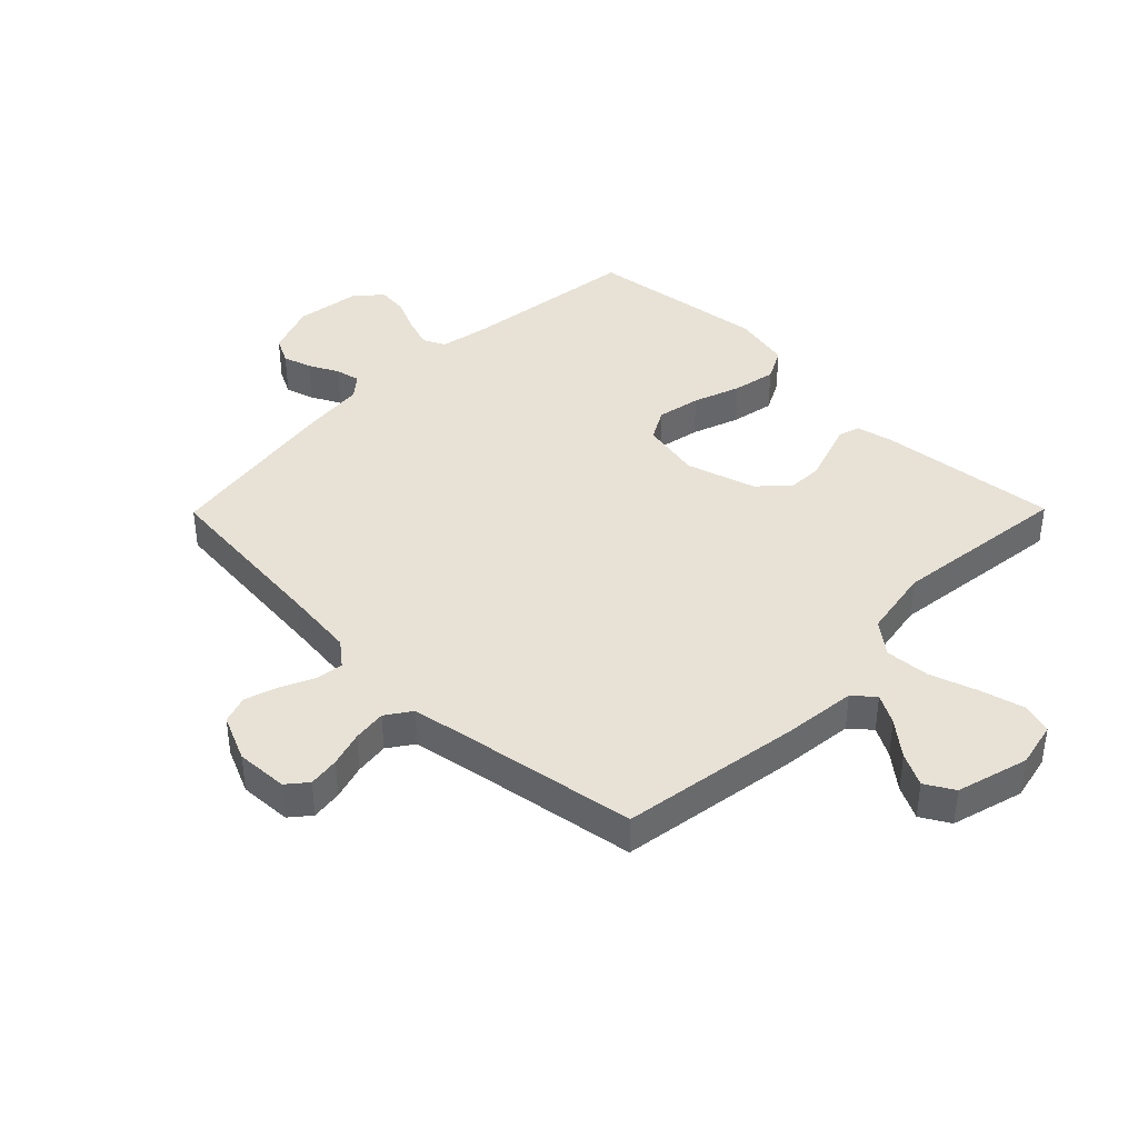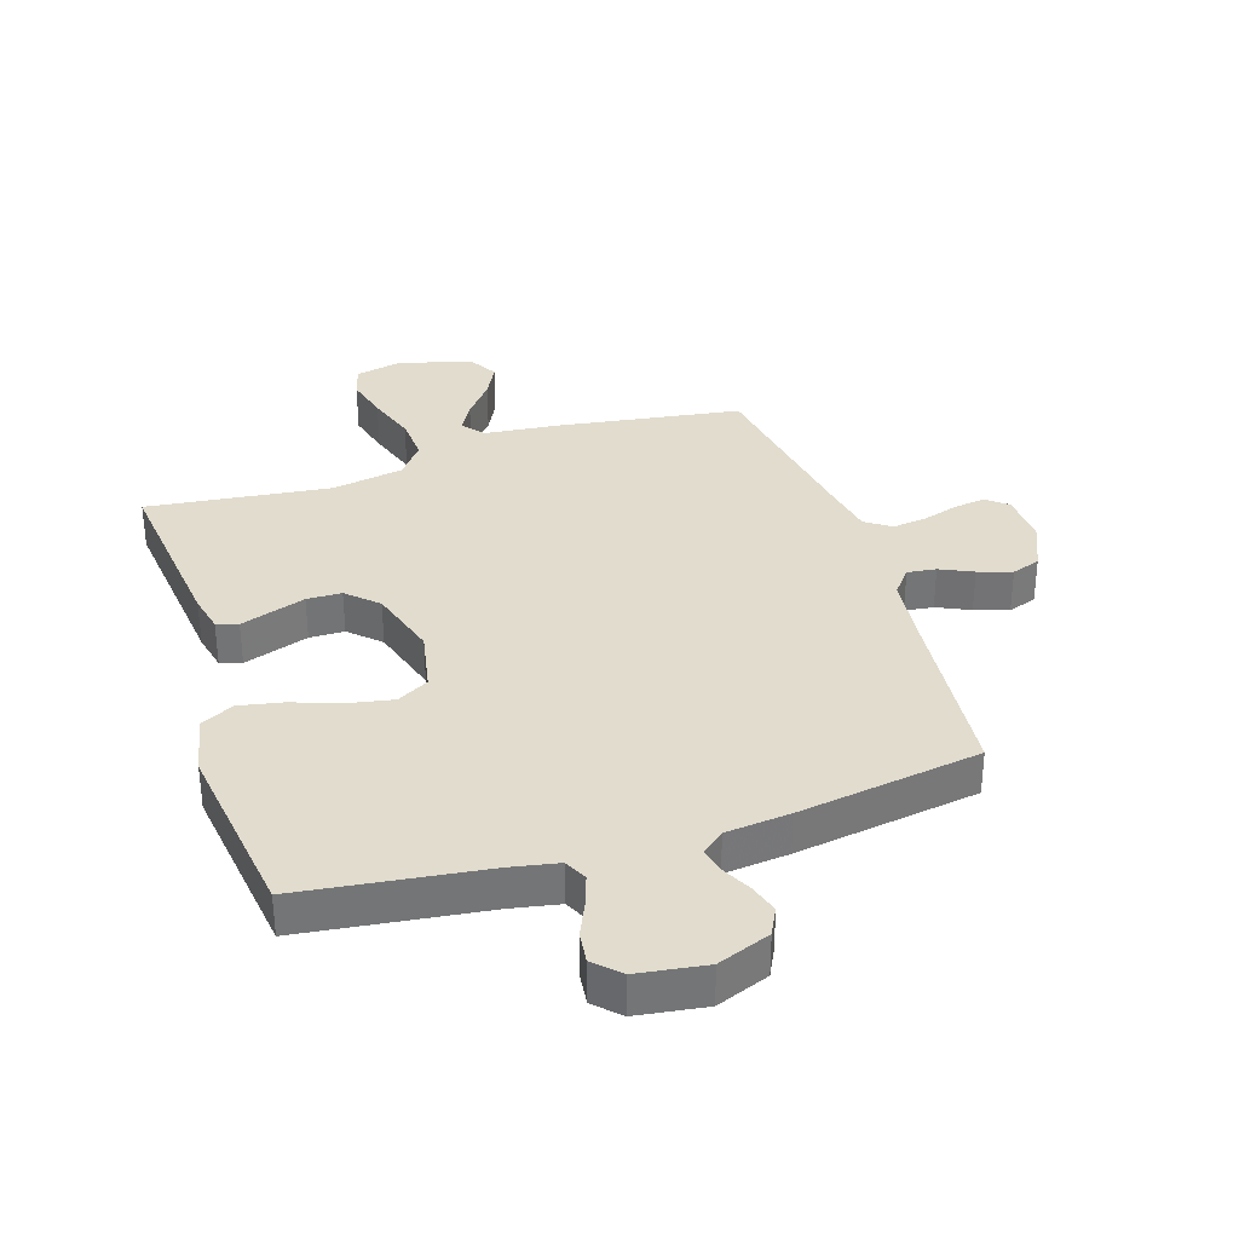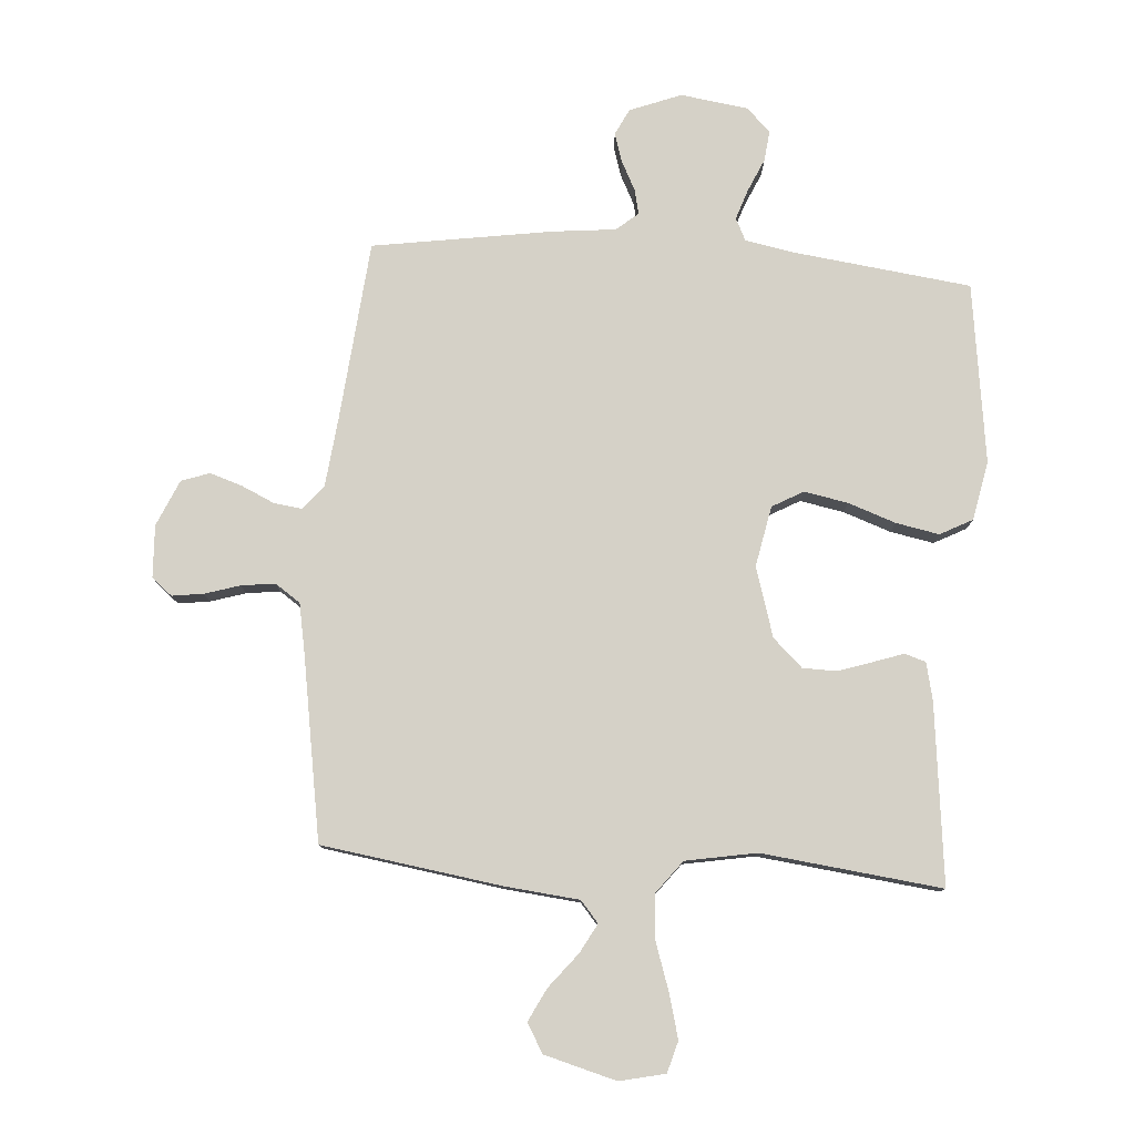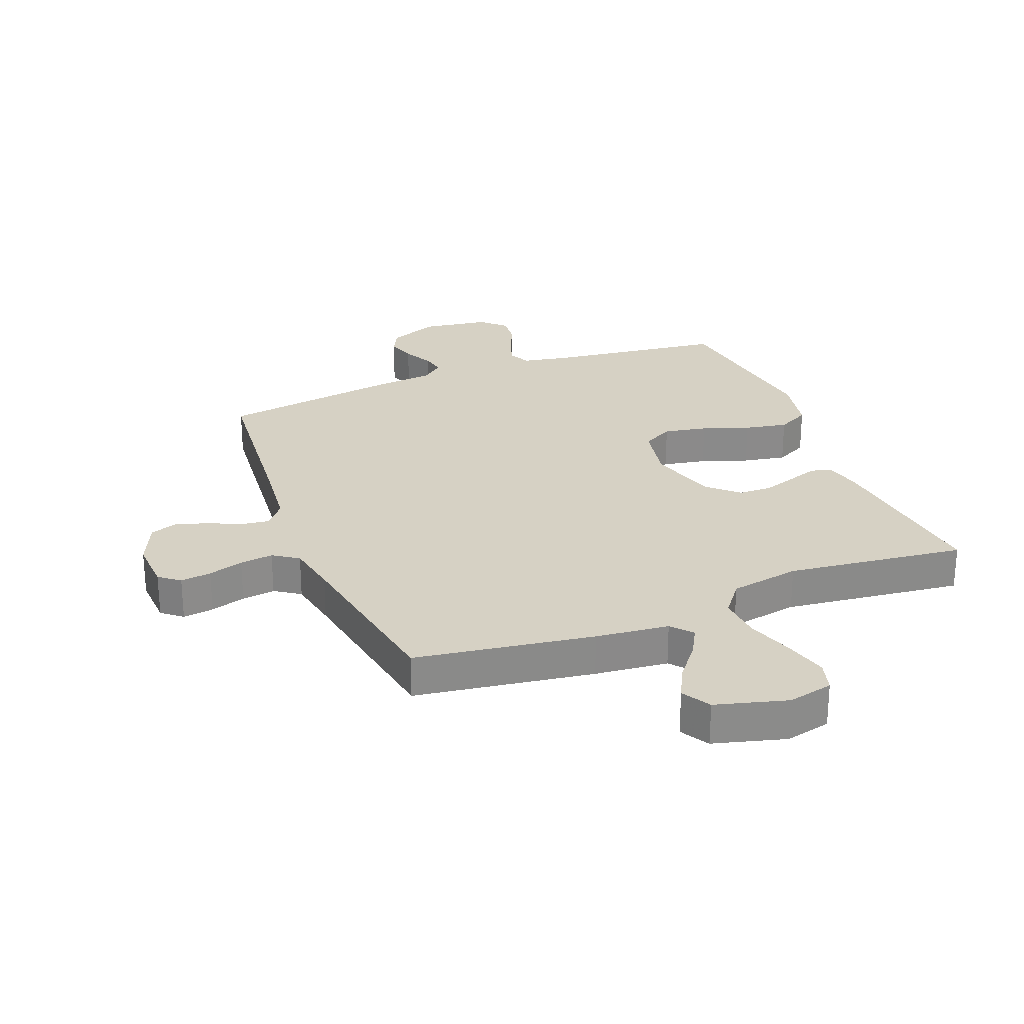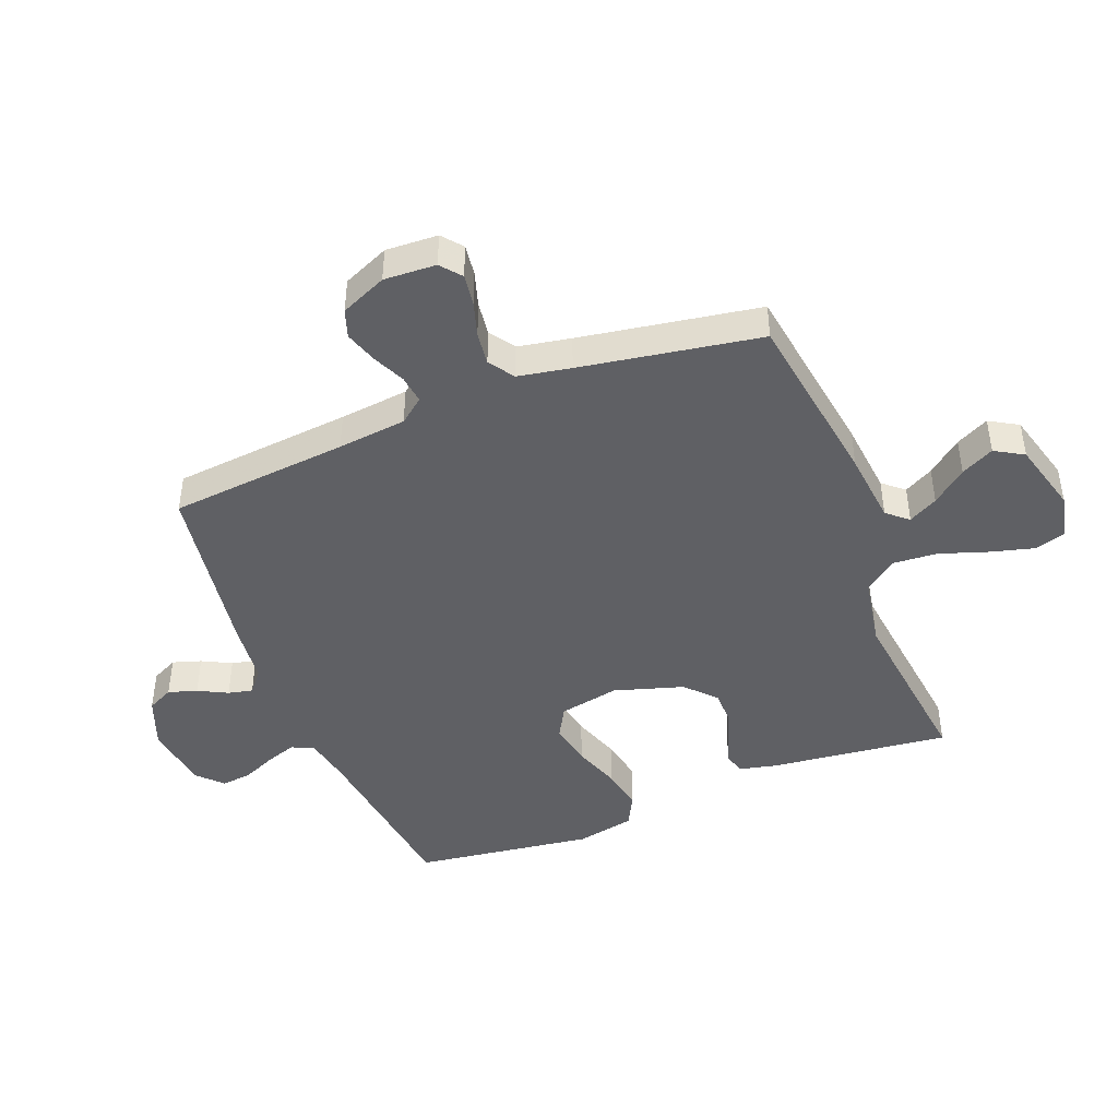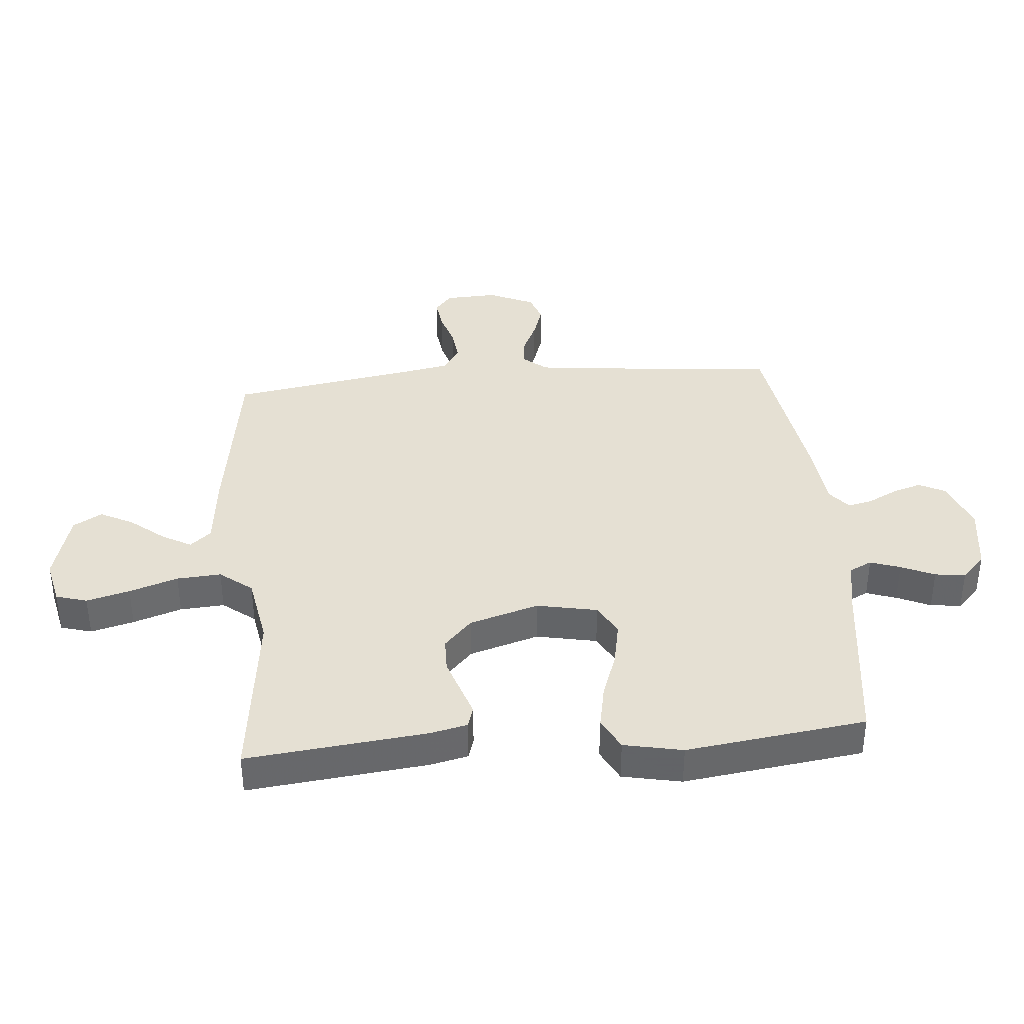
<metadata>
{"format":"obj","ext":"obj","renderer":"f3d","projection":"perspective","resolution":1024,"background":"white","views":[{"elev":40.5,"azim":-45.4,"up":"+Y"},{"elev":34.0,"azim":162.2,"up":"+Y"},{"elev":78.9,"azim":4.0,"up":"+Y"},{"elev":26.7,"azim":-21.6,"up":"+Y"},{"elev":-44.5,"azim":-68.7,"up":"+Y"},{"elev":38.1,"azim":85.1,"up":"+Y"}]}
</metadata>
<code>
v 0.5 0.07 -0.5
v 0.2 0.07 -0.538
v 0.122 0.07 -0.553
v 0.104 0.07 -0.59
v 0.121 0.07 -0.64
v 0.146 0.07 -0.696
v 0.152 0.07 -0.747
v 0.112 0.07 -0.786
v 0 0.07 -0.802
v -0.086 0.07 -0.769
v -0.108 0.07 -0.725
v -0.093 0.07 -0.677
v -0.068 0.07 -0.628
v -0.059 0.07 -0.587
v -0.095 0.07 -0.557
v -0.2 0.07 -0.546
v -0.5 0.07 -0.5
v -0.529 0.07 -0.2
v -0.542 0.07 -0.085
v -0.575 0.07 -0.044
v -0.622 0.07 -0.05
v -0.676 0.07 -0.075
v -0.731 0.07 -0.093
v -0.778 0.07 -0.077
v -0.812 0.07 0
v -0.808 0.07 0.087
v -0.774 0.07 0.115
v -0.722 0.07 0.108
v -0.663 0.07 0.09
v -0.607 0.07 0.083
v -0.565 0.07 0.112
v -0.549 0.07 0.2
v -0.5 0.07 0.5
v -0.2 0.07 0.545
v -0.077 0.07 0.558
v -0.047 0.07 0.593
v -0.074 0.07 0.642
v -0.12 0.07 0.699
v -0.148 0.07 0.754
v -0.12 0.07 0.802
v 0 0.07 0.835
v 0.076 0.07 0.818
v 0.091 0.07 0.766
v 0.072 0.07 0.694
v 0.045 0.07 0.613
v 0.04 0.07 0.539
v 0.082 0.07 0.485
v 0.2 0.07 0.464
v 0.5 0.07 0.5
v 0.467 0.07 0.2
v 0.453 0.07 0.138
v 0.418 0.07 0.127
v 0.368 0.07 0.144
v 0.311 0.07 0.163
v 0.254 0.07 0.162
v 0.205 0.07 0.116
v 0.17 0.07 0
v 0.19 0.07 -0.101
v 0.242 0.07 -0.13
v 0.315 0.07 -0.116
v 0.394 0.07 -0.088
v 0.466 0.07 -0.074
v 0.52 0.07 -0.102
v 0.54 0.07 -0.2
v 0.5 0 -0.5
v 0.2 0 -0.538
v 0.122 0 -0.553
v 0.104 0 -0.59
v 0.121 0 -0.64
v 0.146 0 -0.696
v 0.152 0 -0.747
v 0.112 0 -0.786
v 0 0 -0.802
v -0.086 0 -0.769
v -0.108 0 -0.725
v -0.093 0 -0.677
v -0.068 0 -0.628
v -0.059 0 -0.587
v -0.095 0 -0.557
v -0.2 0 -0.546
v -0.5 0 -0.5
v -0.529 0 -0.2
v -0.542 0 -0.085
v -0.575 0 -0.044
v -0.622 0 -0.05
v -0.676 0 -0.075
v -0.731 0 -0.093
v -0.778 0 -0.077
v -0.812 0 0
v -0.808 0 0.087
v -0.774 0 0.115
v -0.722 0 0.108
v -0.663 0 0.09
v -0.607 0 0.083
v -0.565 0 0.112
v -0.549 0 0.2
v -0.5 0 0.5
v -0.2 0 0.545
v -0.077 0 0.558
v -0.047 0 0.593
v -0.074 0 0.642
v -0.12 0 0.699
v -0.148 0 0.754
v -0.12 0 0.802
v 0 0 0.835
v 0.076 0 0.818
v 0.091 0 0.766
v 0.072 0 0.694
v 0.045 0 0.613
v 0.04 0 0.539
v 0.082 0 0.485
v 0.2 0 0.464
v 0.5 0 0.5
v 0.467 0 0.2
v 0.453 0 0.138
v 0.418 0 0.127
v 0.368 0 0.144
v 0.311 0 0.163
v 0.254 0 0.162
v 0.205 0 0.116
v 0.17 0 0
v 0.19 0 -0.101
v 0.242 0 -0.13
v 0.315 0 -0.116
v 0.394 0 -0.088
v 0.466 0 -0.074
v 0.52 0 -0.102
v 0.54 0 -0.2
f 64 1 2
f 63 64 2
f 62 63 2
f 61 62 2
f 60 61 2
f 59 60 2 3
f 58 59 3 4
f 57 58 4
f 51 52 53
f 50 51 53
f 49 50 53
f 48 49 53
f 47 48 53 54
f 46 47 54 55
f 43 44 45
f 42 43 45
f 41 42 45
f 40 41 45
f 39 40 45
f 38 39 45
f 37 38 45
f 36 37 45 46
f 46 55 56
f 36 46 56
f 35 36 56
f 35 56 57
f 34 35 57
f 33 34 57
f 32 33 57
f 27 28 29
f 26 27 29
f 25 26 29
f 24 25 29
f 23 24 29
f 22 23 29
f 21 22 29
f 20 21 29 30
f 19 20 30 31
f 15 16 17 18
f 15 18 19
f 32 57 4
f 31 32 4
f 19 31 4
f 15 19 4
f 14 15 4
f 11 12 13
f 10 11 13
f 9 10 13
f 8 9 13
f 7 8 13
f 6 7 13
f 5 6 13
f 4 5 13 14
f 66 65 128
f 66 128 127
f 66 127 126
f 66 126 125
f 66 125 124
f 67 66 124 123
f 68 67 123 122
f 68 122 121
f 117 116 115
f 117 115 114
f 117 114 113
f 117 113 112
f 118 117 112 111
f 119 118 111 110
f 109 108 107
f 109 107 106
f 109 106 105
f 109 105 104
f 109 104 103
f 109 103 102
f 109 102 101
f 110 109 101 100
f 120 119 110
f 120 110 100
f 120 100 99
f 121 120 99
f 121 99 98
f 121 98 97
f 121 97 96
f 93 92 91
f 93 91 90
f 93 90 89
f 93 89 88
f 93 88 87
f 93 87 86
f 93 86 85
f 94 93 85 84
f 95 94 84 83
f 82 81 80 79
f 83 82 79
f 68 121 96
f 68 96 95
f 68 95 83
f 68 83 79
f 68 79 78
f 77 76 75
f 77 75 74
f 77 74 73
f 77 73 72
f 77 72 71
f 77 71 70
f 77 70 69
f 78 77 69 68
f 1 65 66 2
f 2 66 67 3
f 3 67 68 4
f 4 68 69 5
f 5 69 70 6
f 6 70 71 7
f 7 71 72 8
f 8 72 73 9
f 9 73 74 10
f 10 74 75 11
f 11 75 76 12
f 12 76 77 13
f 13 77 78 14
f 14 78 79 15
f 15 79 80 16
f 16 80 81 17
f 17 81 82 18
f 18 82 83 19
f 19 83 84 20
f 20 84 85 21
f 21 85 86 22
f 22 86 87 23
f 23 87 88 24
f 24 88 89 25
f 25 89 90 26
f 26 90 91 27
f 27 91 92 28
f 28 92 93 29
f 29 93 94 30
f 30 94 95 31
f 31 95 96 32
f 32 96 97 33
f 33 97 98 34
f 34 98 99 35
f 35 99 100 36
f 36 100 101 37
f 37 101 102 38
f 38 102 103 39
f 39 103 104 40
f 40 104 105 41
f 41 105 106 42
f 42 106 107 43
f 43 107 108 44
f 44 108 109 45
f 45 109 110 46
f 46 110 111 47
f 47 111 112 48
f 48 112 113 49
f 49 113 114 50
f 50 114 115 51
f 51 115 116 52
f 52 116 117 53
f 53 117 118 54
f 54 118 119 55
f 55 119 120 56
f 56 120 121 57
f 57 121 122 58
f 58 122 123 59
f 59 123 124 60
f 60 124 125 61
f 61 125 126 62
f 62 126 127 63
f 63 127 128 64
f 64 128 65 1

</code>
